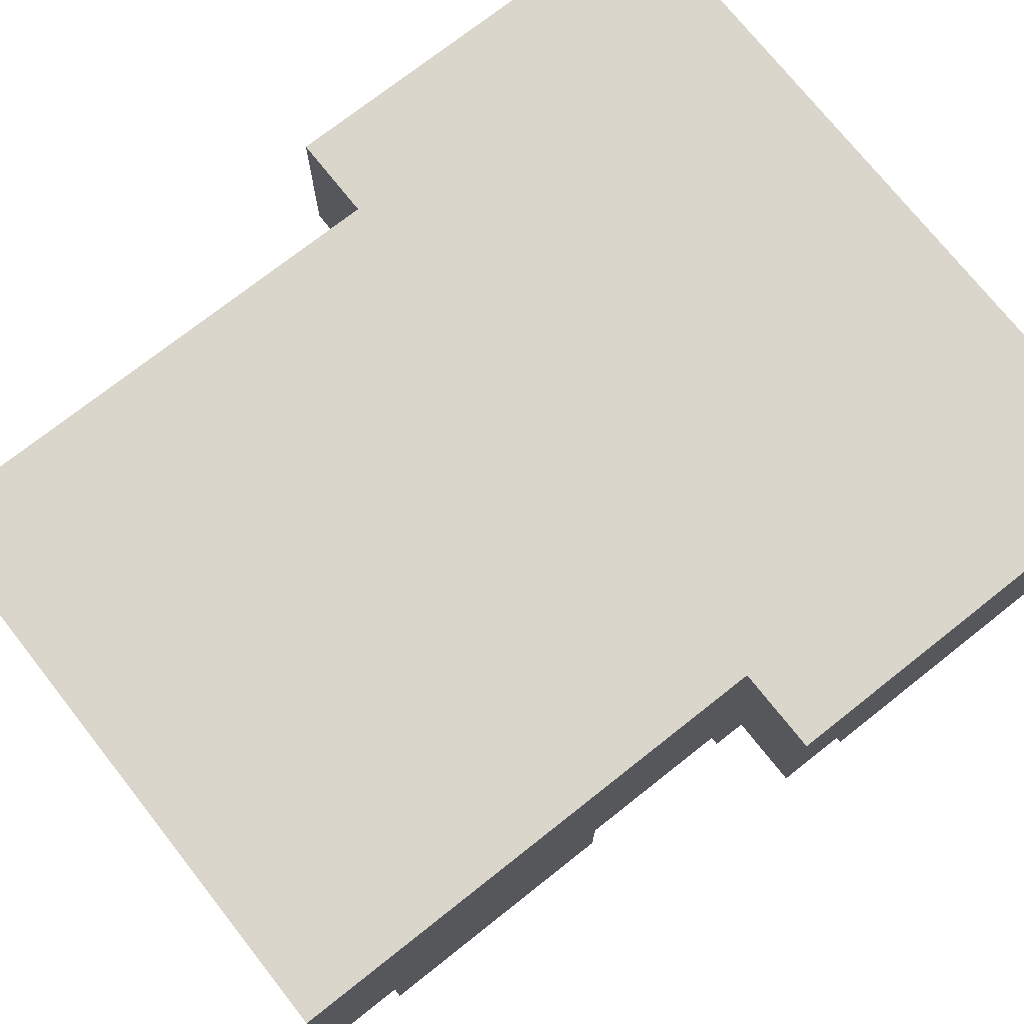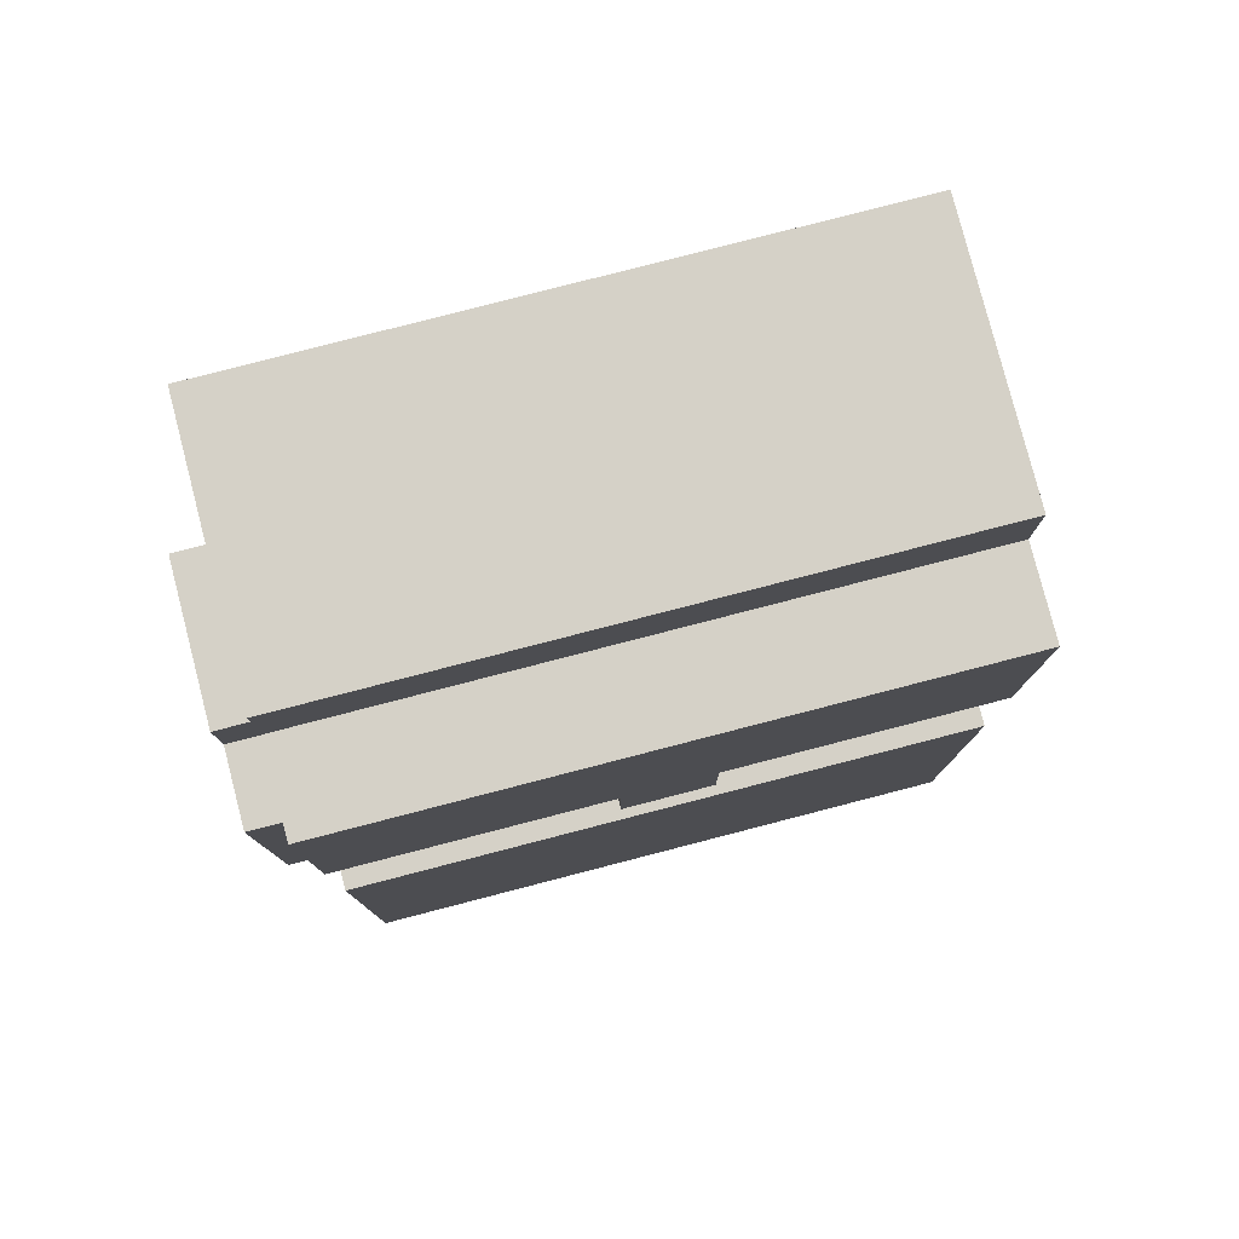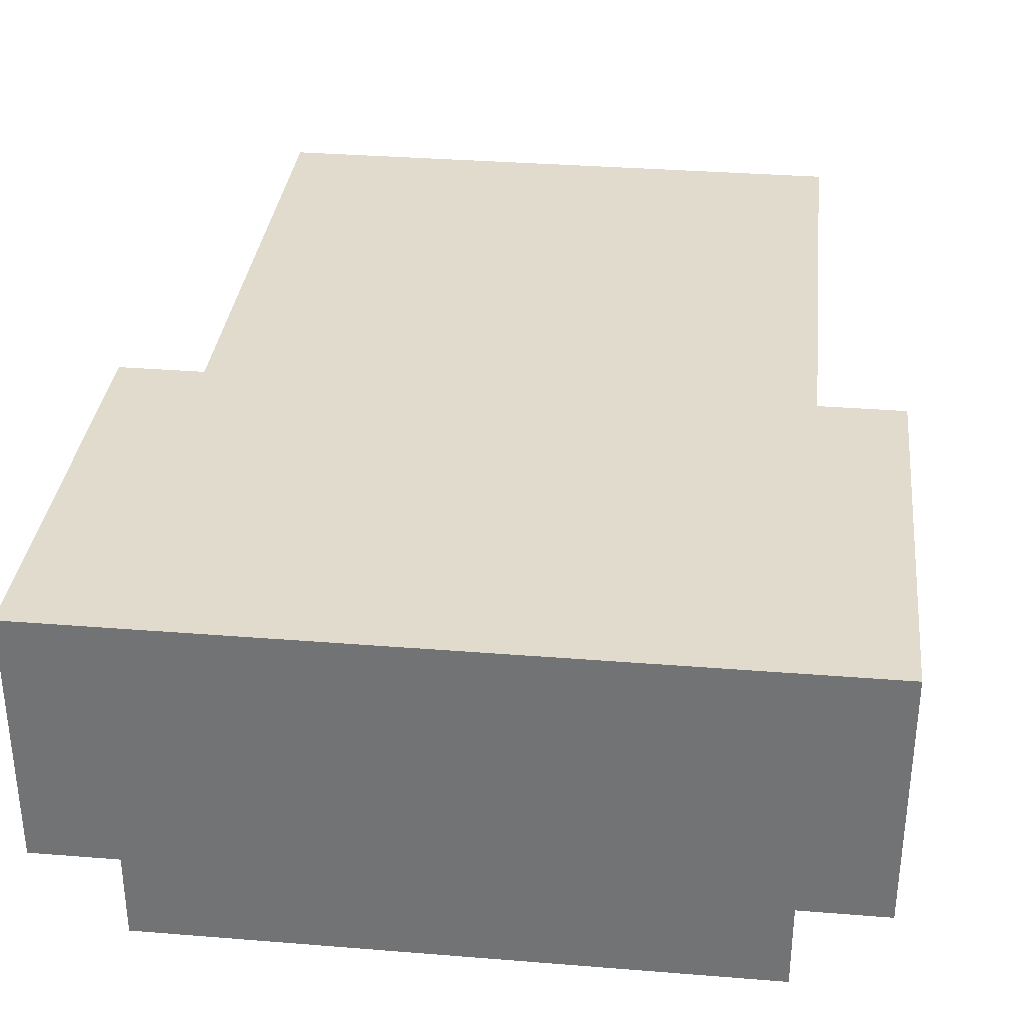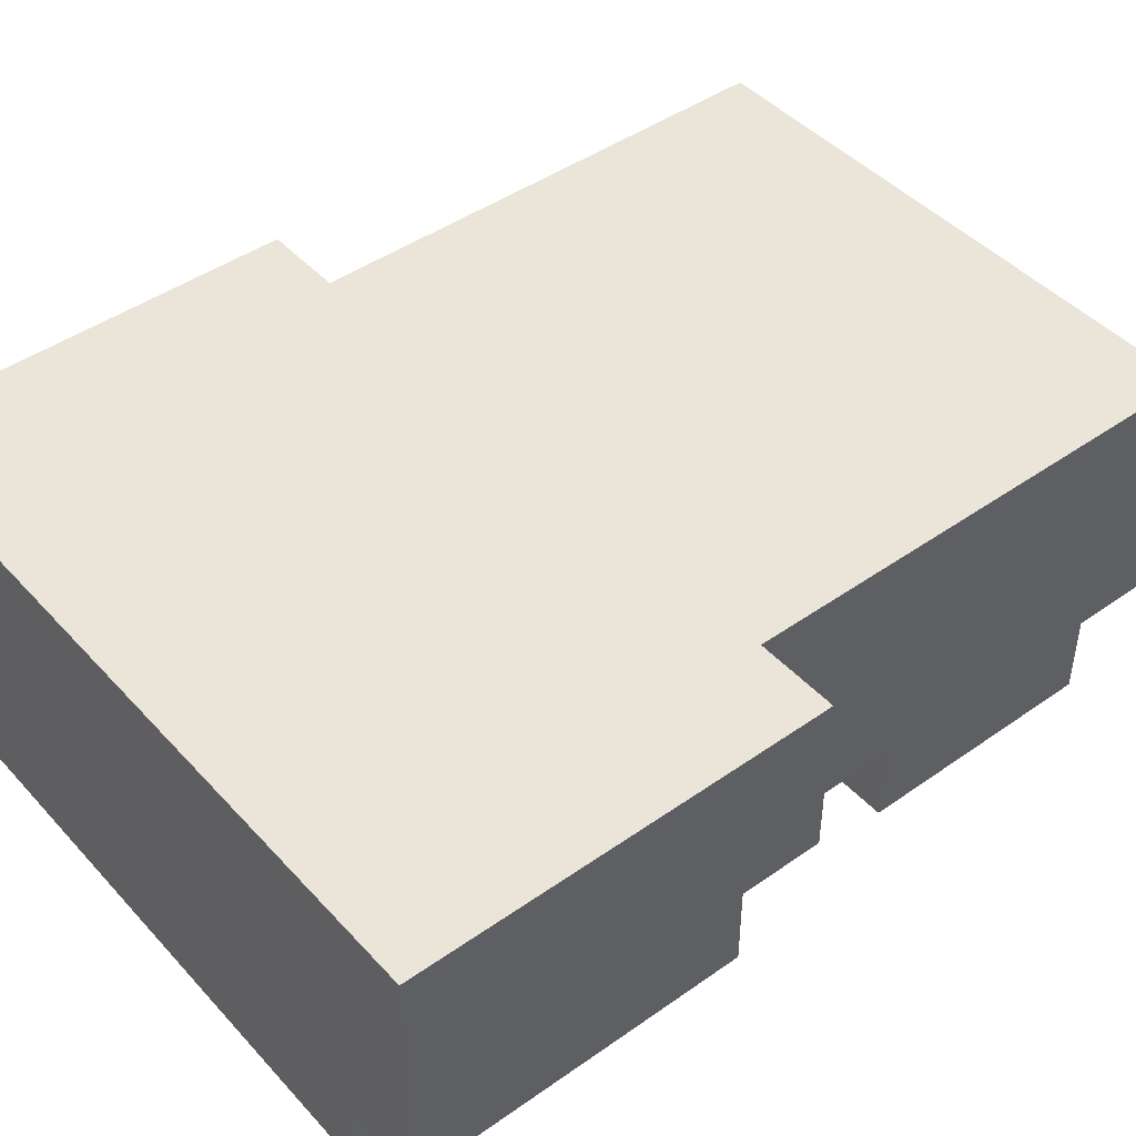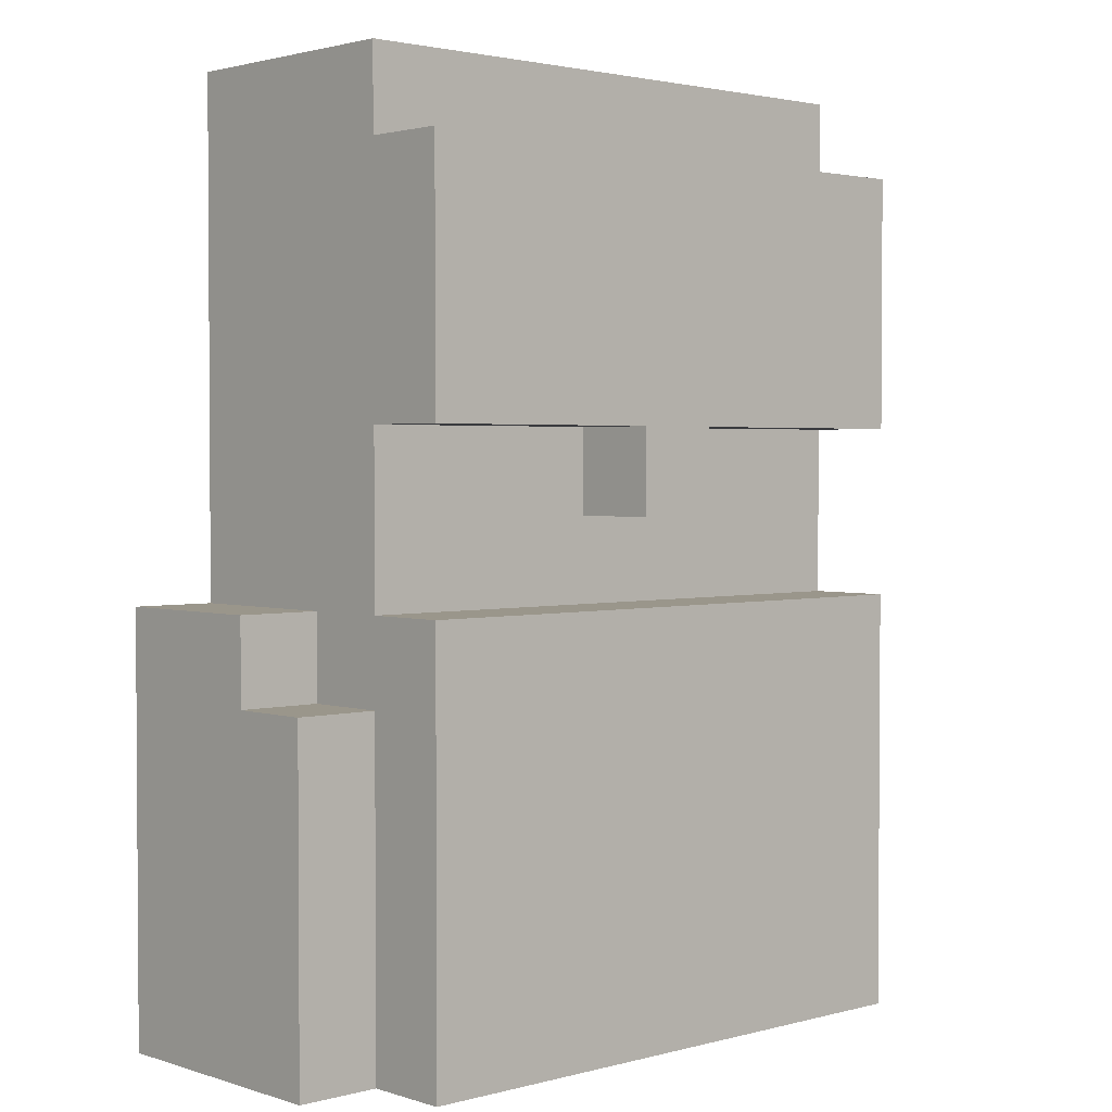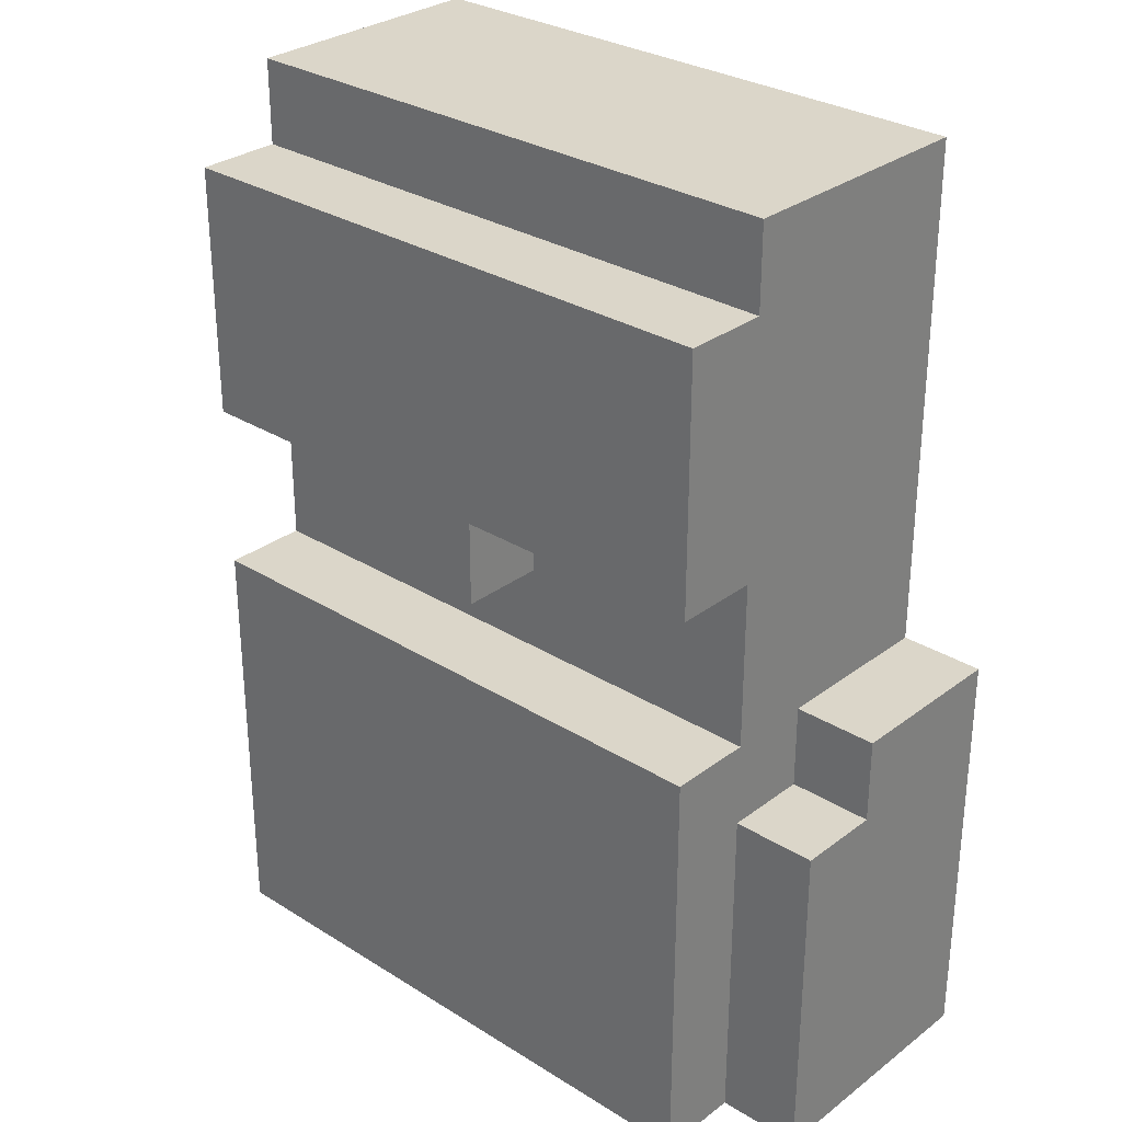
<metadata>
{"format":"obj","ext":"obj","renderer":"f3d","projection":"perspective","resolution":1024,"background":"white","views":[{"elev":73.7,"azim":-128.3,"up":"+Z"},{"elev":79.7,"azim":165.5,"up":"+Y"},{"elev":33.3,"azim":6.3,"up":"+Z"},{"elev":45.0,"azim":50.8,"up":"+Z"},{"elev":2.3,"azim":137.4,"up":"+Y"},{"elev":29.9,"azim":-137.6,"up":"+Y"}]}
</metadata>
<code>
v -4.5 9 0.5
v -4.5 9 -2.5
v -4.5 10 -0.5
v -4.5 10 -1.5
v -4.5 13 -0.5
v -4.5 13 -1.5
v -4.5 13 -2.5
v -4.5 14 0.5
v -4.5 14 -1.5
v -3.5 9 -2.5
v -3.5 9 -3.5
v -3.5 10 -2.5
v -3.5 10 -3.5
v -3.5 13 -1.5
v -3.5 13 -2.5
v -3.5 13 -3.5
v -3.5 14 0.5
v -3.5 14 -1.5
v -3.5 14 -2.5
v -3.5 14 -3.5
v -3.5 16 -2.5
v -3.5 16 -3.5
v -3.5 19 -2.5
v -3.5 19 -3.5
v -3.5 20 0.5
v -3.5 20 -2.5
v -0.5 15 -2.5
v -0.5 15 -3.5
v -0.5 16 -2.5
v -0.5 16 -3.5
v 0.5 15 -2.5
v 0.5 15 -3.5
v 0.5 16 -2.5
v 0.5 16 -3.5
v 3.5 9 -2.5
v 3.5 9 -3.5
v 3.5 10 -2.5
v 3.5 10 -3.5
v 3.5 13 -1.5
v 3.5 13 -2.5
v 3.5 13 -3.5
v 3.5 14 0.5
v 3.5 14 -1.5
v 3.5 14 -2.5
v 3.5 14 -3.5
v 3.5 16 -2.5
v 3.5 16 -3.5
v 3.5 19 -2.5
v 3.5 19 -3.5
v 3.5 20 0.5
v 3.5 20 -2.5
v 4.5 9 0.5
v 4.5 9 -2.5
v 4.5 10 -0.5
v 4.5 10 -1.5
v 4.5 13 -0.5
v 4.5 13 -1.5
v 4.5 13 -2.5
v 4.5 14 0.5
v 4.5 14 -1.5
v -4.5 9 0.5
v -4.5 14 0.5
v -3.5 14 0.5
v -3.5 20 0.5
v 3.5 14 0.5
v 3.5 20 0.5
v 4.5 9 0.5
v 4.5 14 0.5
v -4.5 13 -1.5
v -4.5 14 -1.5
v -3.5 13 -1.5
v -3.5 14 -1.5
v 3.5 13 -1.5
v 3.5 14 -1.5
v 4.5 13 -1.5
v 4.5 14 -1.5
v -4.5 9 -2.5
v -4.5 13 -2.5
v -3.5 9 -2.5
v -3.5 10 -2.5
v -3.5 13 -2.5
v -3.5 14 -2.5
v -3.5 16 -2.5
v -3.5 19 -2.5
v -3.5 20 -2.5
v -2.5 14 -2.5
v -2.5 16 -2.5
v -2.5 19 -2.5
v -2.5 20 -2.5
v -0.5 14 -2.5
v -0.5 15 -2.5
v -0.5 16 -2.5
v 0.5 14 -2.5
v 0.5 15 -2.5
v 0.5 16 -2.5
v 2.5 14 -2.5
v 2.5 16 -2.5
v 2.5 19 -2.5
v 2.5 20 -2.5
v 3.5 9 -2.5
v 3.5 10 -2.5
v 3.5 13 -2.5
v 3.5 14 -2.5
v 3.5 16 -2.5
v 3.5 19 -2.5
v 3.5 20 -2.5
v 4.5 9 -2.5
v 4.5 13 -2.5
v -3.5 9 -3.5
v -3.5 10 -3.5
v -3.5 13 -3.5
v -3.5 14 -3.5
v -3.5 16 -3.5
v -3.5 19 -3.5
v -2.5 16 -3.5
v -2.5 19 -3.5
v -0.5 15 -3.5
v -0.5 16 -3.5
v 0.5 15 -3.5
v 0.5 16 -3.5
v 2.5 16 -3.5
v 2.5 19 -3.5
v 3.5 9 -3.5
v 3.5 10 -3.5
v 3.5 13 -3.5
v 3.5 14 -3.5
v 3.5 16 -3.5
v 3.5 19 -3.5
v -4.5 9 0.5
v 4.5 9 0.5
v -3.5 9 -0.5
v -2.5 9 -0.5
v -1.5 9 -0.5
v 3.5 9 -0.5
v -3.5 9 -1.5
v -2.5 9 -1.5
v -1.5 9 -1.5
v 3.5 9 -1.5
v -4.5 9 -2.5
v -3.5 9 -2.5
v 3.5 9 -2.5
v 4.5 9 -2.5
v -3.5 9 -3.5
v 3.5 9 -3.5
v -0.5 15 -2.5
v 0.5 15 -2.5
v -0.5 15 -3.5
v 0.5 15 -3.5
v -3.5 16 -2.5
v -2.5 16 -2.5
v -0.5 16 -2.5
v 0.5 16 -2.5
v 2.5 16 -2.5
v 3.5 16 -2.5
v -3.5 16 -3.5
v -2.5 16 -3.5
v -0.5 16 -3.5
v 0.5 16 -3.5
v 2.5 16 -3.5
v 3.5 16 -3.5
v -4.5 13 -1.5
v -3.5 13 -1.5
v 3.5 13 -1.5
v 4.5 13 -1.5
v -4.5 13 -2.5
v -3.5 13 -2.5
v 3.5 13 -2.5
v 4.5 13 -2.5
v -4.5 14 0.5
v -3.5 14 0.5
v 3.5 14 0.5
v 4.5 14 0.5
v -4.5 14 -1.5
v -3.5 14 -1.5
v 3.5 14 -1.5
v 4.5 14 -1.5
v -3.5 14 -2.5
v -2.5 14 -2.5
v -0.5 14 -2.5
v 0.5 14 -2.5
v 2.5 14 -2.5
v 3.5 14 -2.5
v -3.5 14 -3.5
v 3.5 14 -3.5
v -3.5 19 -2.5
v -2.5 19 -2.5
v 2.5 19 -2.5
v 3.5 19 -2.5
v -3.5 19 -3.5
v -2.5 19 -3.5
v 2.5 19 -3.5
v 3.5 19 -3.5
v -3.5 20 0.5
v 3.5 20 0.5
v -2.5 20 -0.5
v 2.5 20 -0.5
v -3.5 20 -2.5
v -2.5 20 -2.5
v 2.5 20 -2.5
v 3.5 20 -2.5
f 3 2 1
f 4 2 3
f 5 3 1
f 5 4 3
f 6 2 4
f 6 4 5
f 7 2 6
f 8 5 1
f 8 6 5
f 9 6 8
f 12 11 10
f 13 11 12
f 15 13 12
f 16 13 15
f 18 15 14
f 18 16 15
f 19 16 18
f 20 16 19
f 21 18 17
f 21 19 18
f 23 21 17
f 23 22 21
f 24 22 23
f 25 23 17
f 26 23 25
f 29 28 27
f 30 28 29
f 31 32 33
f 33 32 34
f 35 36 37
f 37 36 38
f 37 38 40
f 40 38 41
f 39 40 43
f 40 41 43
f 43 41 44
f 44 41 45
f 42 43 46
f 43 44 46
f 42 46 48
f 46 47 48
f 48 47 49
f 42 48 50
f 50 48 51
f 52 53 54
f 54 53 55
f 52 54 56
f 54 55 56
f 55 53 57
f 56 55 57
f 57 53 58
f 52 56 59
f 56 57 59
f 59 57 60
f 63 62 61
f 65 63 61
f 65 64 63
f 66 64 65
f 67 65 61
f 68 65 67
f 69 70 71
f 71 70 72
f 73 74 75
f 75 74 76
f 77 78 79
f 79 78 80
f 80 78 81
f 82 83 86
f 86 83 87
f 84 85 88
f 88 85 89
f 86 87 90
f 90 87 91
f 91 87 92
f 90 91 93
f 93 91 94
f 93 94 96
f 94 95 96
f 96 95 97
f 88 89 98
f 98 89 99
f 96 97 103
f 103 97 104
f 98 99 105
f 105 99 106
f 101 102 107
f 100 101 107
f 107 102 108
f 113 114 115
f 115 114 116
f 115 116 118
f 117 118 119
f 118 116 120
f 119 118 120
f 120 116 121
f 121 116 122
f 109 110 123
f 110 111 124
f 123 110 124
f 111 112 125
f 124 111 125
f 125 112 126
f 121 122 127
f 127 122 128
f 131 130 129
f 132 130 131
f 133 130 132
f 134 130 133
f 135 131 129
f 135 132 131
f 136 133 132
f 136 132 135
f 137 134 133
f 137 133 136
f 138 130 134
f 138 134 137
f 139 137 136
f 139 136 135
f 139 138 137
f 139 135 129
f 140 138 139
f 141 130 138
f 141 138 140
f 142 130 141
f 143 141 140
f 144 141 143
f 147 146 145
f 148 146 147
f 155 150 149
f 156 151 150
f 156 150 155
f 157 151 156
f 158 153 152
f 159 154 153
f 159 153 158
f 160 154 159
f 161 162 165
f 165 162 166
f 163 164 167
f 167 164 168
f 169 170 173
f 173 170 174
f 171 172 175
f 175 172 176
f 177 178 183
f 181 182 183
f 180 181 183
f 179 180 183
f 178 179 183
f 183 182 184
f 185 186 189
f 186 187 190
f 189 186 190
f 187 188 191
f 190 187 191
f 191 188 192
f 193 194 195
f 195 194 196
f 193 195 197
f 195 196 198
f 197 195 198
f 196 194 199
f 198 196 199
f 199 194 200

</code>
